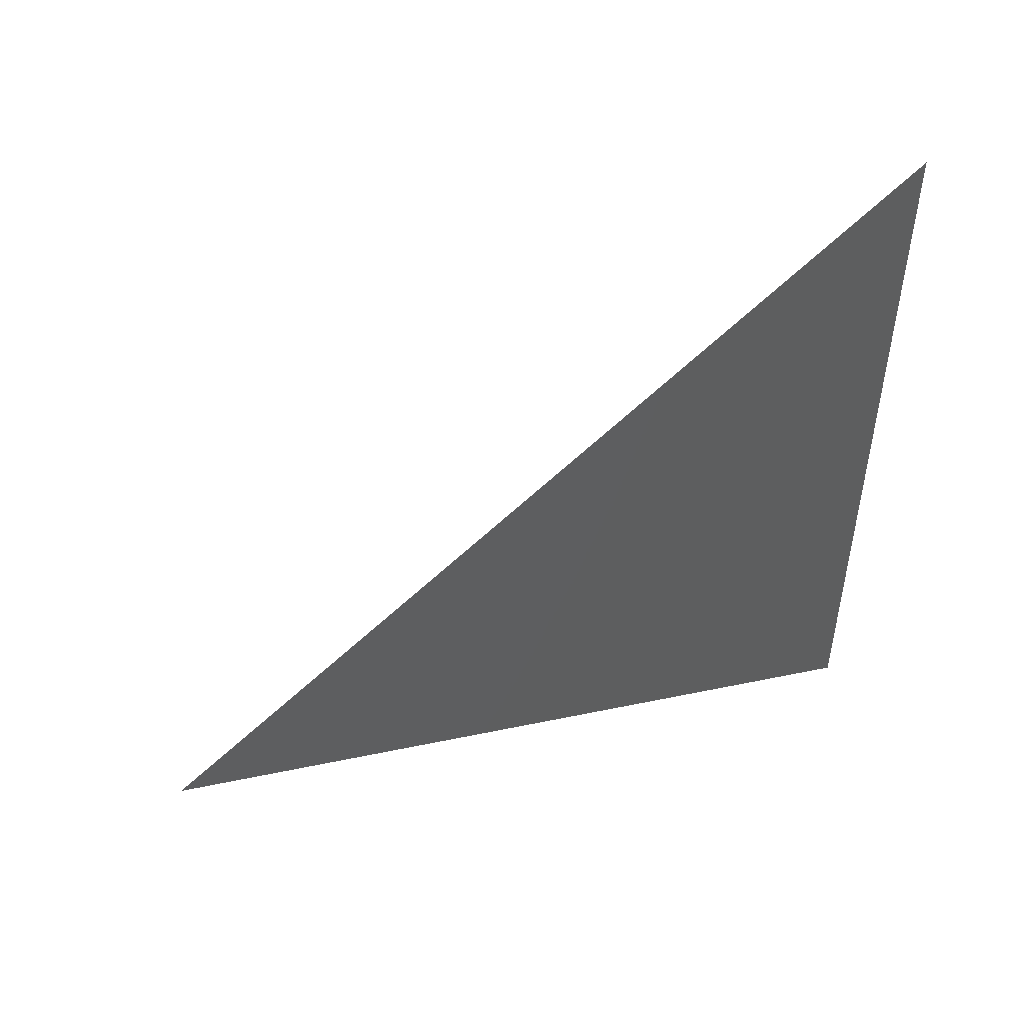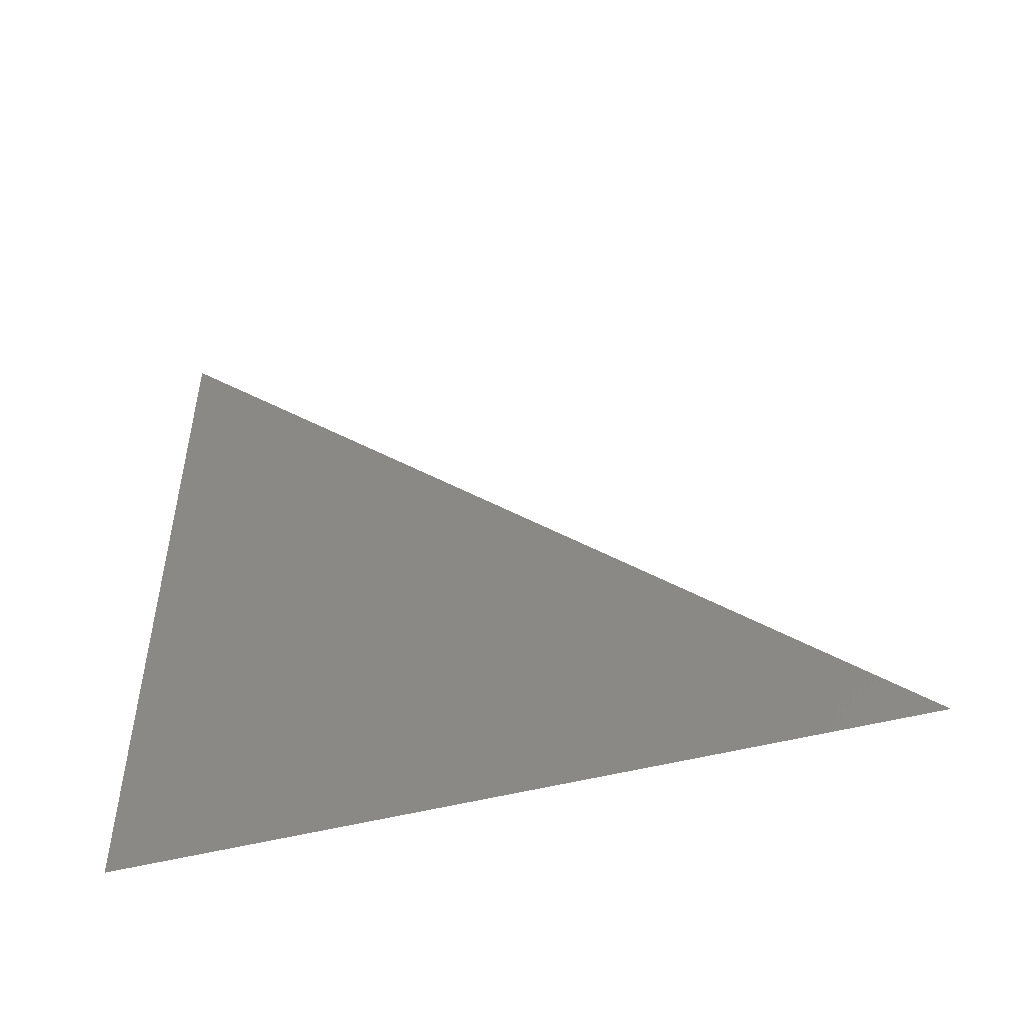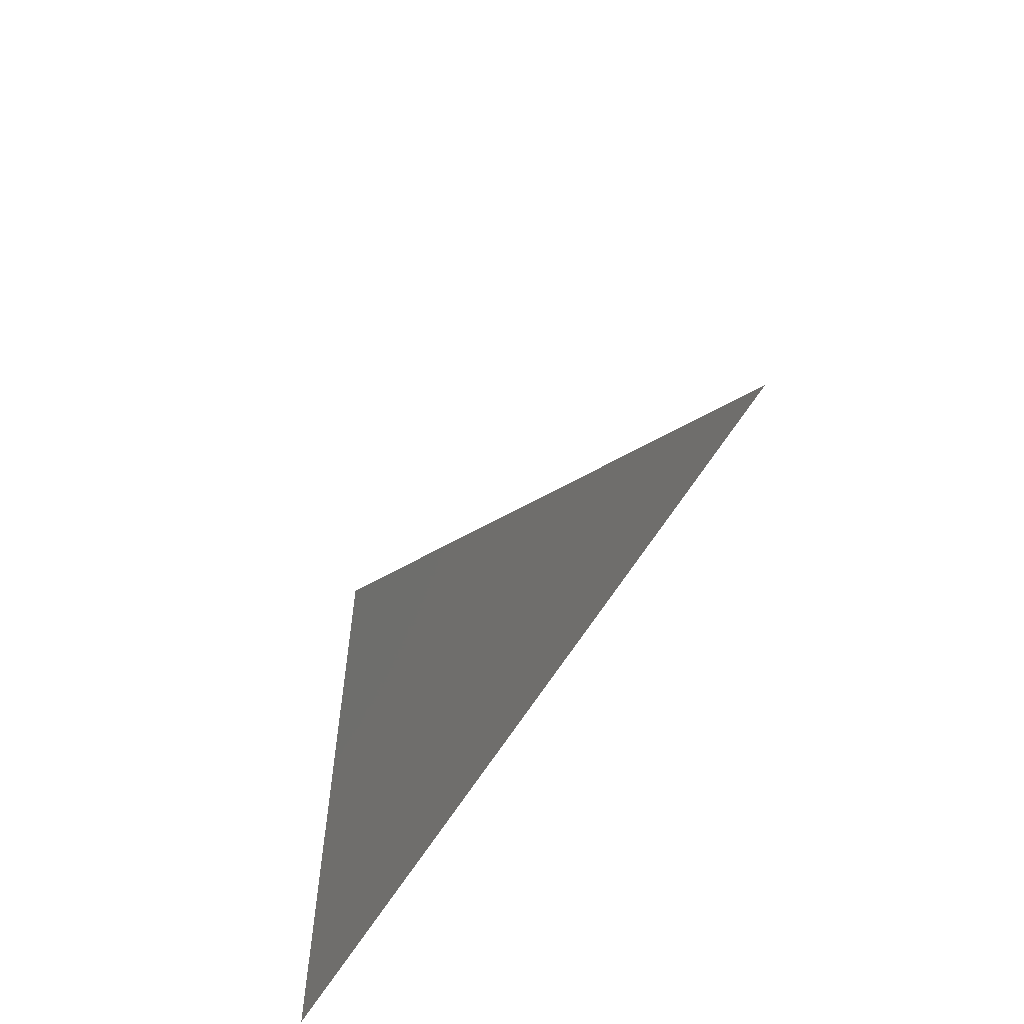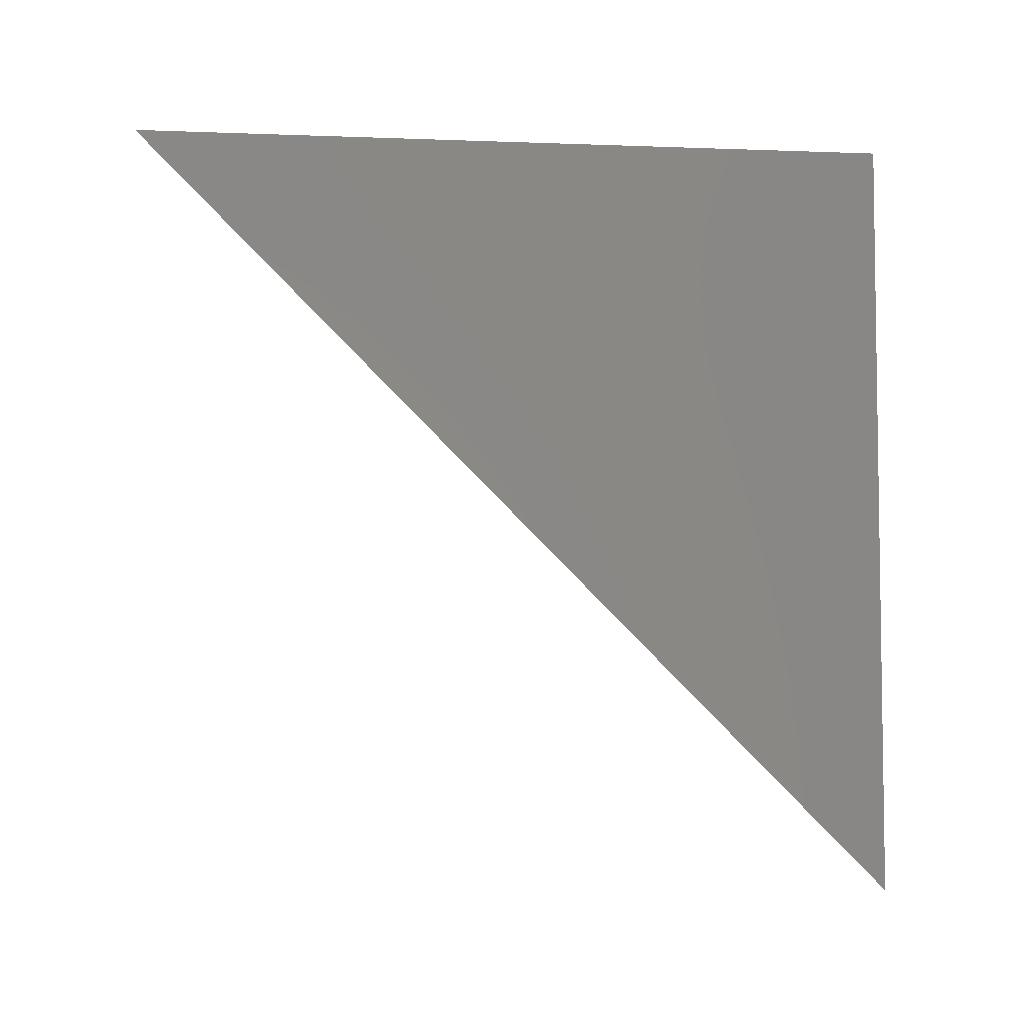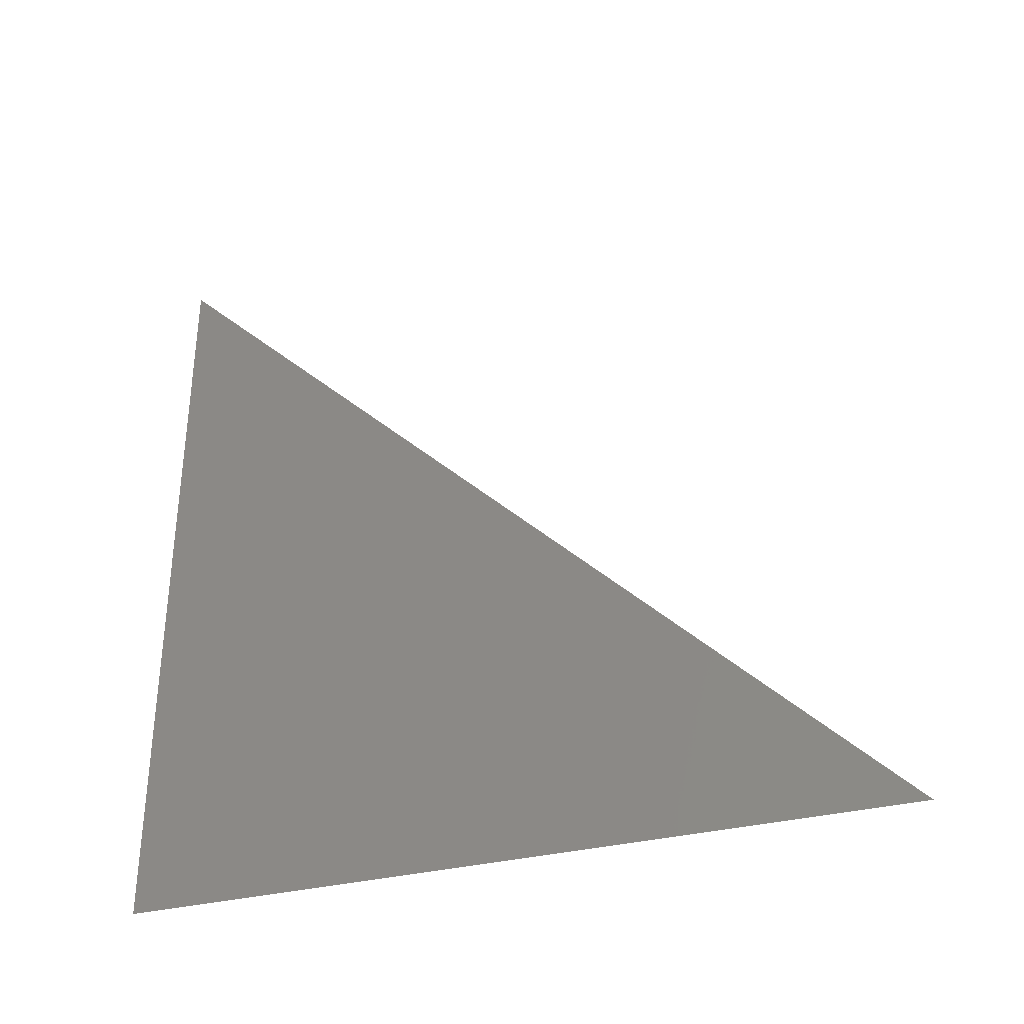
<metadata>
{"format":"stl","ext":"stl","renderer":"f3d","projection":"perspective","resolution":1024,"background":"white","views":[{"elev":49.4,"azim":-103.0,"up":"+Y"},{"elev":-50.1,"azim":105.9,"up":"+Y"},{"elev":-60.6,"azim":149.2,"up":"+Y"},{"elev":-5.2,"azim":-96.8,"up":"+Z"},{"elev":-34.3,"azim":108.6,"up":"+Y"}]}
</metadata>
<code>
# stl→obj: 3 verts, 1 faces
v 0 0 0
v 0 0 1
v 0 1 1
f 1 2 3

</code>
